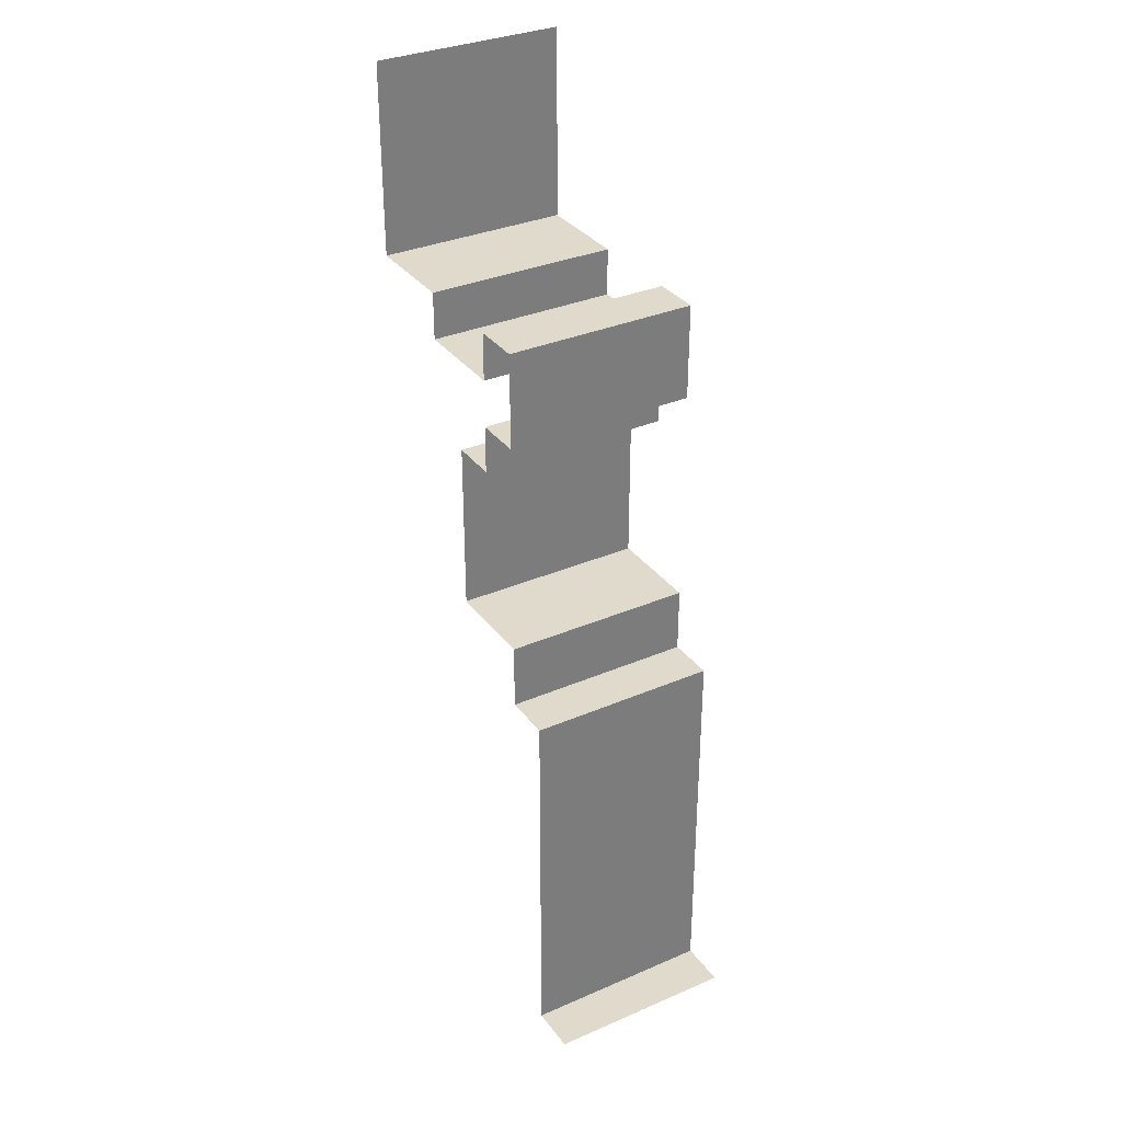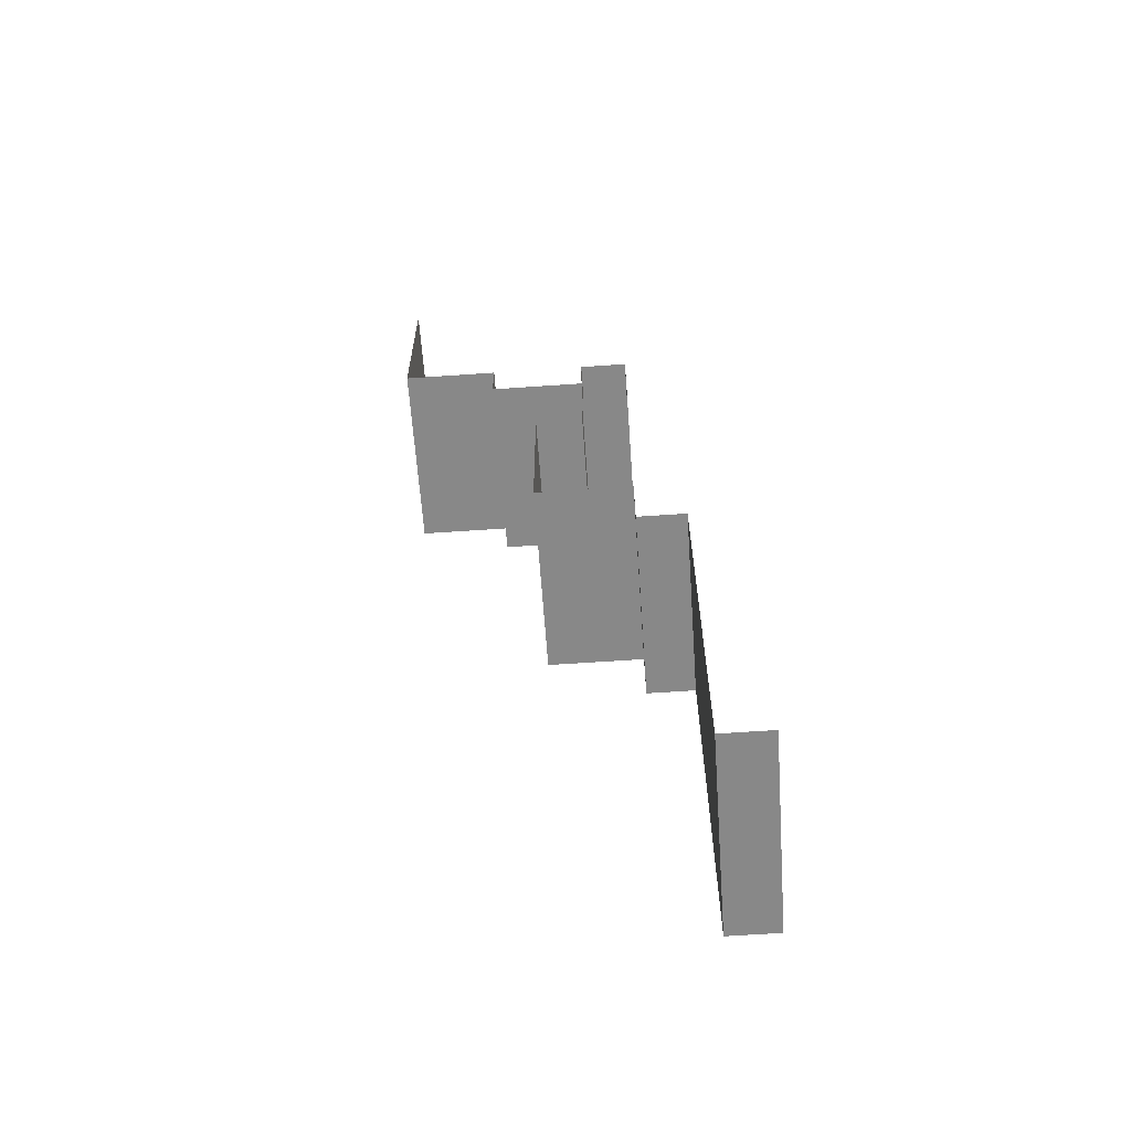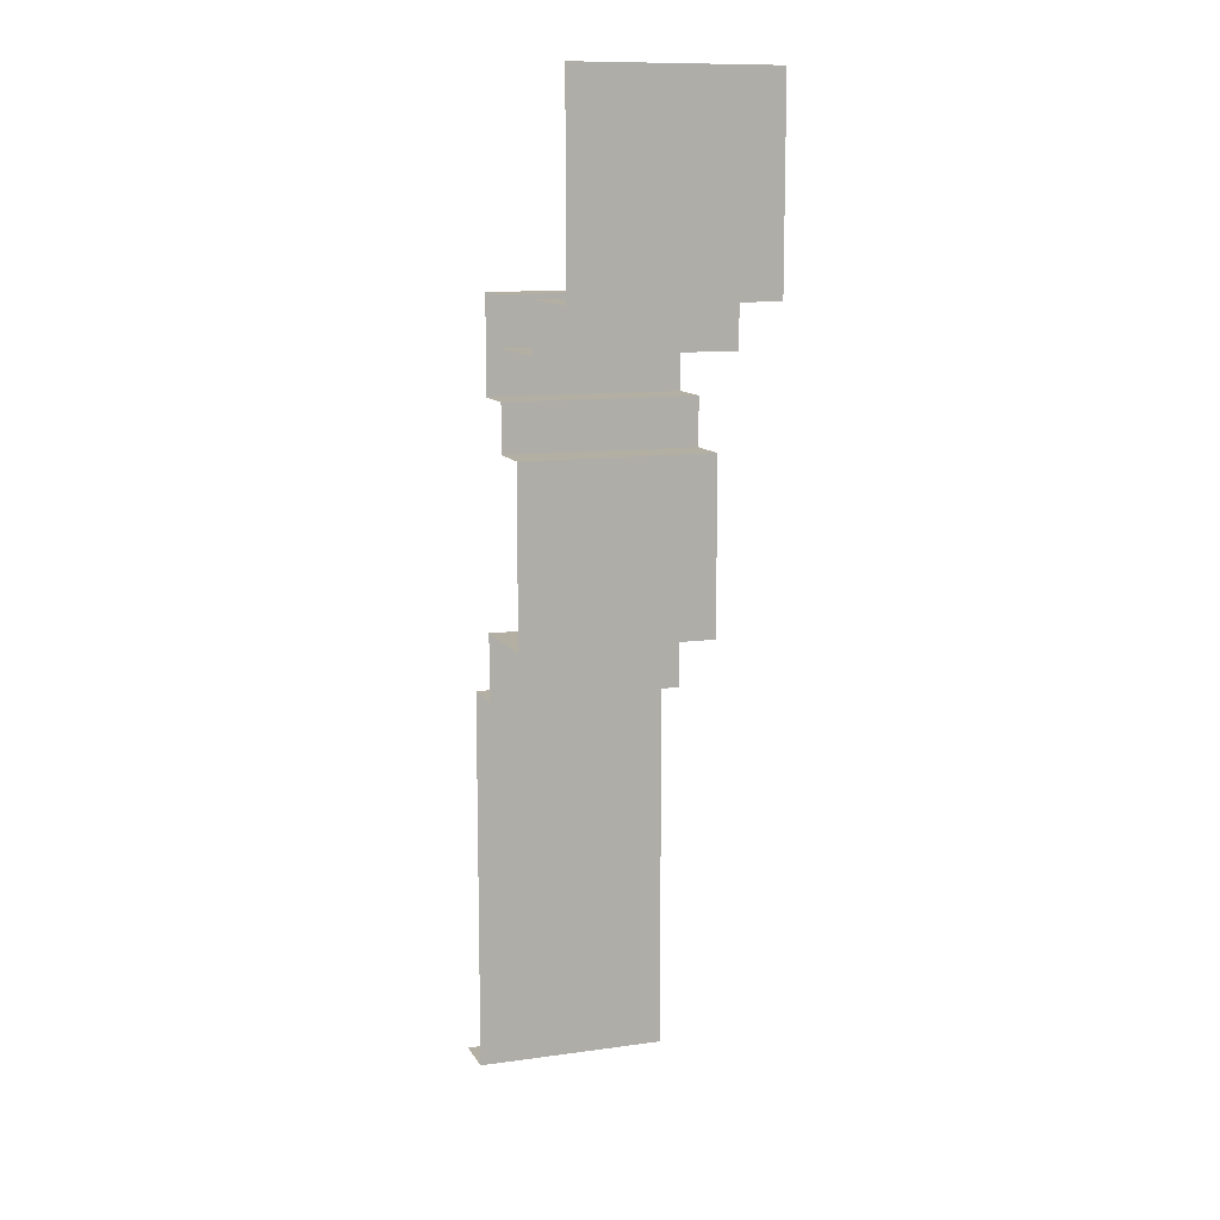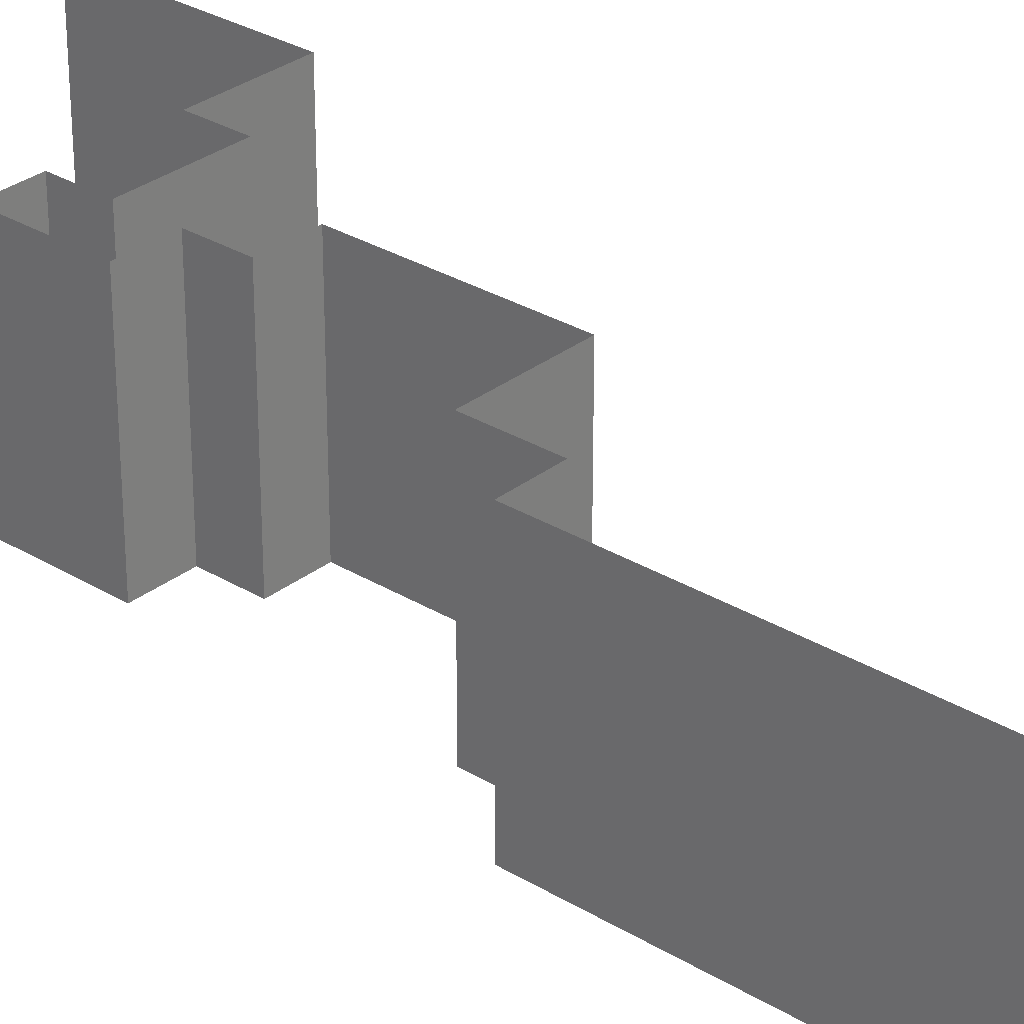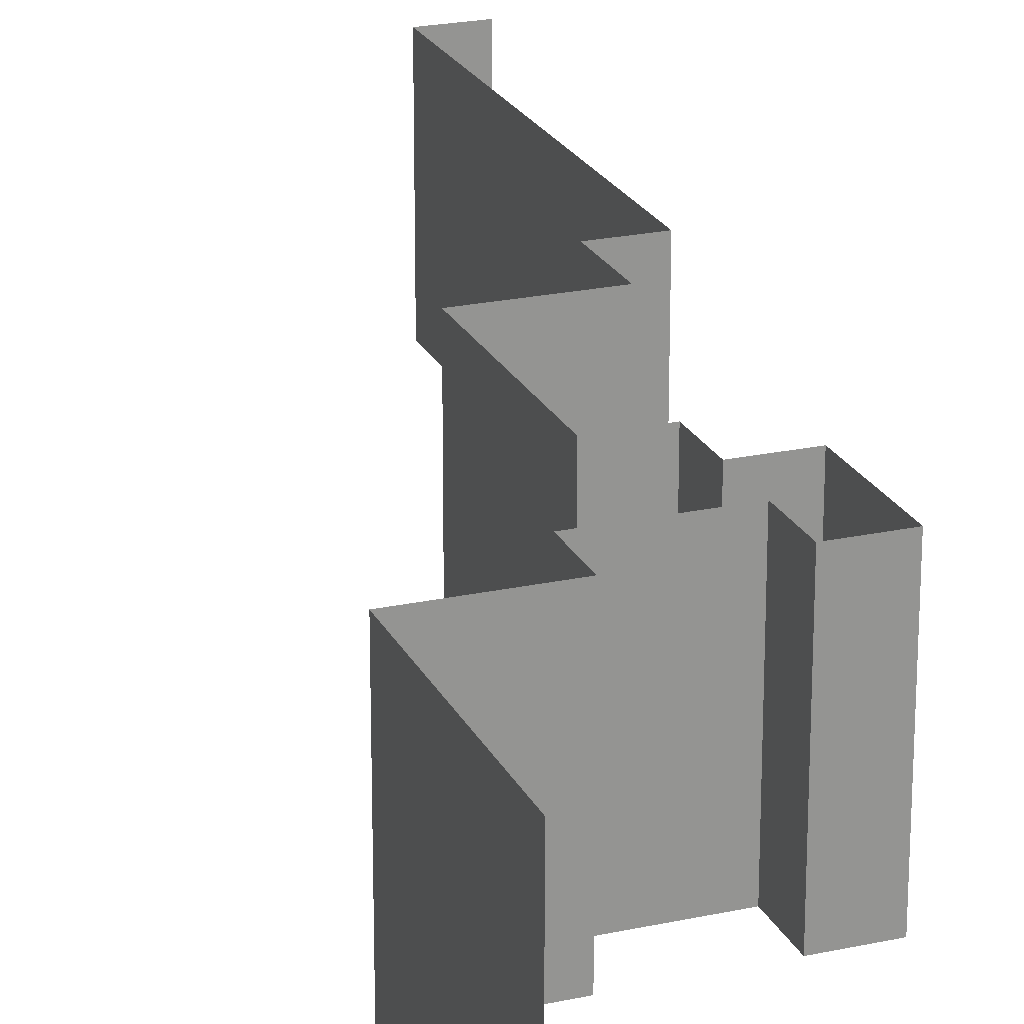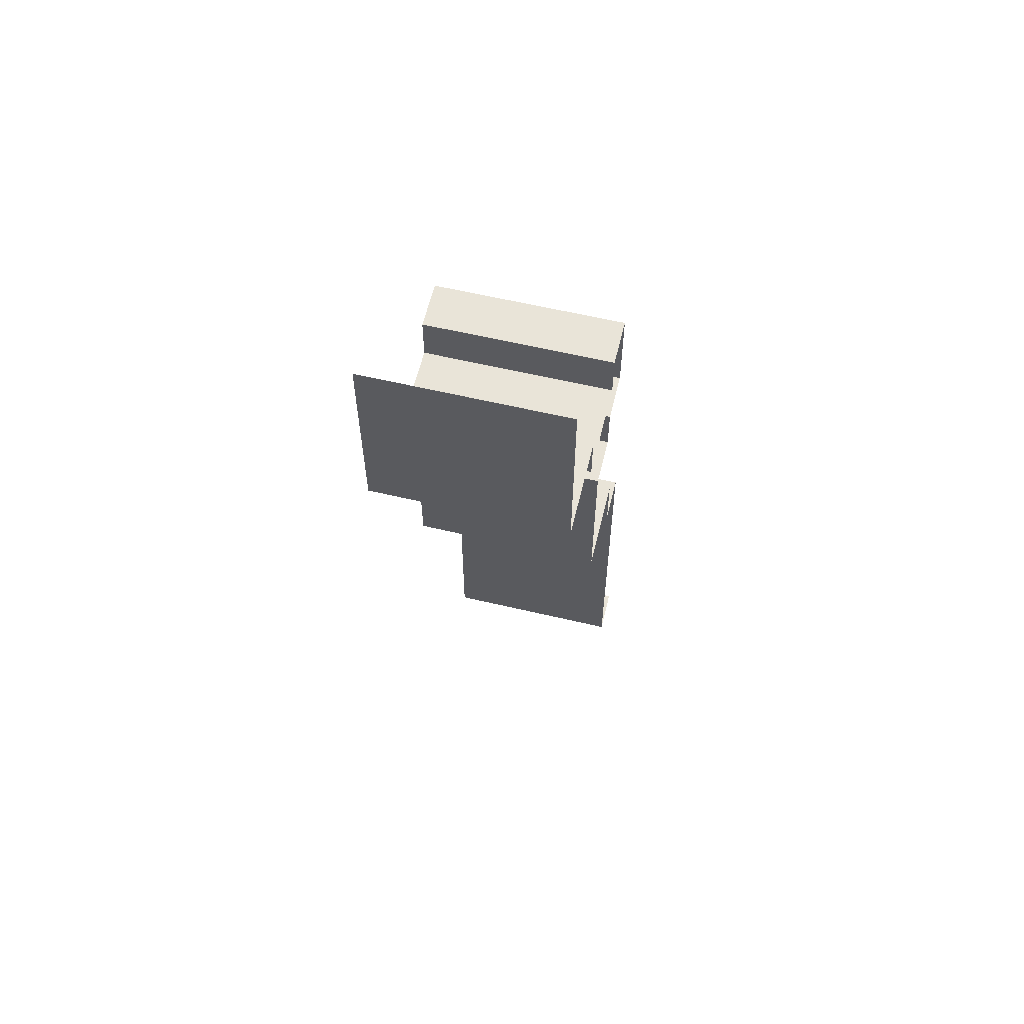
<metadata>
{"format":"obj","ext":"obj","renderer":"f3d","projection":"perspective","resolution":1024,"background":"white","views":[{"elev":33.1,"azim":-120.7,"up":"+Y"},{"elev":-62.8,"azim":-176.0,"up":"+Y"},{"elev":11.1,"azim":71.0,"up":"+Y"},{"elev":30.2,"azim":-48.5,"up":"+Z"},{"elev":22.6,"azim":159.4,"up":"+Z"},{"elev":60.4,"azim":103.6,"up":"+Y"}]}
</metadata>
<code>
g Swamp_campaign3_terra_11
v 50 -14 4
v 50 -16 -3.95
v 50 -16 4
v 50 -14 -3.95
v 50 -8 4
v 50 -8 -3.95
v 50 -16 4
v 48 -16 -3.95
v 48 -16 4
v 50 -16 -3.95
v 46 -16 -3.95
v 46 -16 4
v 46 -16 4
v 46 -18 -3.95
v 46 -18 4
v 46 -16 -3.95
v 44 -22 4
v 44 -29.23 -3.95
v 44 -29.23 4
v 44 -22 -3.95
v 46 -18 4
v 42 -18 -3.95
v 42 -18 4
v 46 -18 -3.95
v 38 -46 4
v 38 -48 -3.95
v 38 -48 4
v 38 -46 -3.95
v 38 -32 4
v 38 -32 -3.95
v 40 -32 4
v 38 -32 -3.95
v 38 -32 4
v 40 -32 -3.95
v 42 -22 4
v 44 -22 -3.95
v 44 -22 4
v 42 -22 -3.95
v 42 -20 4
v 42 -22 -3.95
v 42 -22 4
v 42 -20 -3.95
v 40 -20 4
v 42 -20 -3.95
v 42 -20 4
v 40 -20 -3.95
v 40 -16 4
v 40 -20 -3.95
v 40 -20 4
v 40 -16 -3.95
v 42 -18 4
v 42 -16 -3.95
v 42 -16 4
v 42 -18 -3.95
v 42 -16 4
v 40 -16 -3.95
v 40 -16 4
v 42 -16 -3.95
v 40 -29.23 4
v 40 -32 -3.95
v 40 -32 4
v 40 -29.23 -3.95
v 44 -29.23 4
v 40 -29.23 -3.95
v 40 -29.23 4
v 44 -29.23 -3.95
v 38 -48 3
v 36 -48 -3.95
v 36 -48 3
v 38 -48 -3.95
v 38 -48 3.5
v 36 -48 3.5
v 38 -48 4
v 36 -48 4
g Swamp_campaign3_terra_11_0
f 3 2 1
f 4 1 2
f 1 4 5
f 6 5 4
f 9 8 7
f 10 7 8
f 8 9 11
f 12 11 9
f 15 14 13
f 16 13 14
f 19 18 17
f 20 17 18
f 23 22 21
f 24 21 22
f 27 26 25
f 28 25 26
f 25 28 29
f 30 29 28
f 33 32 31
f 34 31 32
f 37 36 35
f 38 35 36
f 41 40 39
f 42 39 40
f 45 44 43
f 46 43 44
f 49 48 47
f 50 47 48
f 53 52 51
f 54 51 52
f 57 56 55
f 58 55 56
f 61 60 59
f 62 59 60
f 65 64 63
f 66 63 64
f 69 68 67
f 70 67 68
f 67 71 69
f 72 69 71
f 71 73 72
f 74 72 73

</code>
